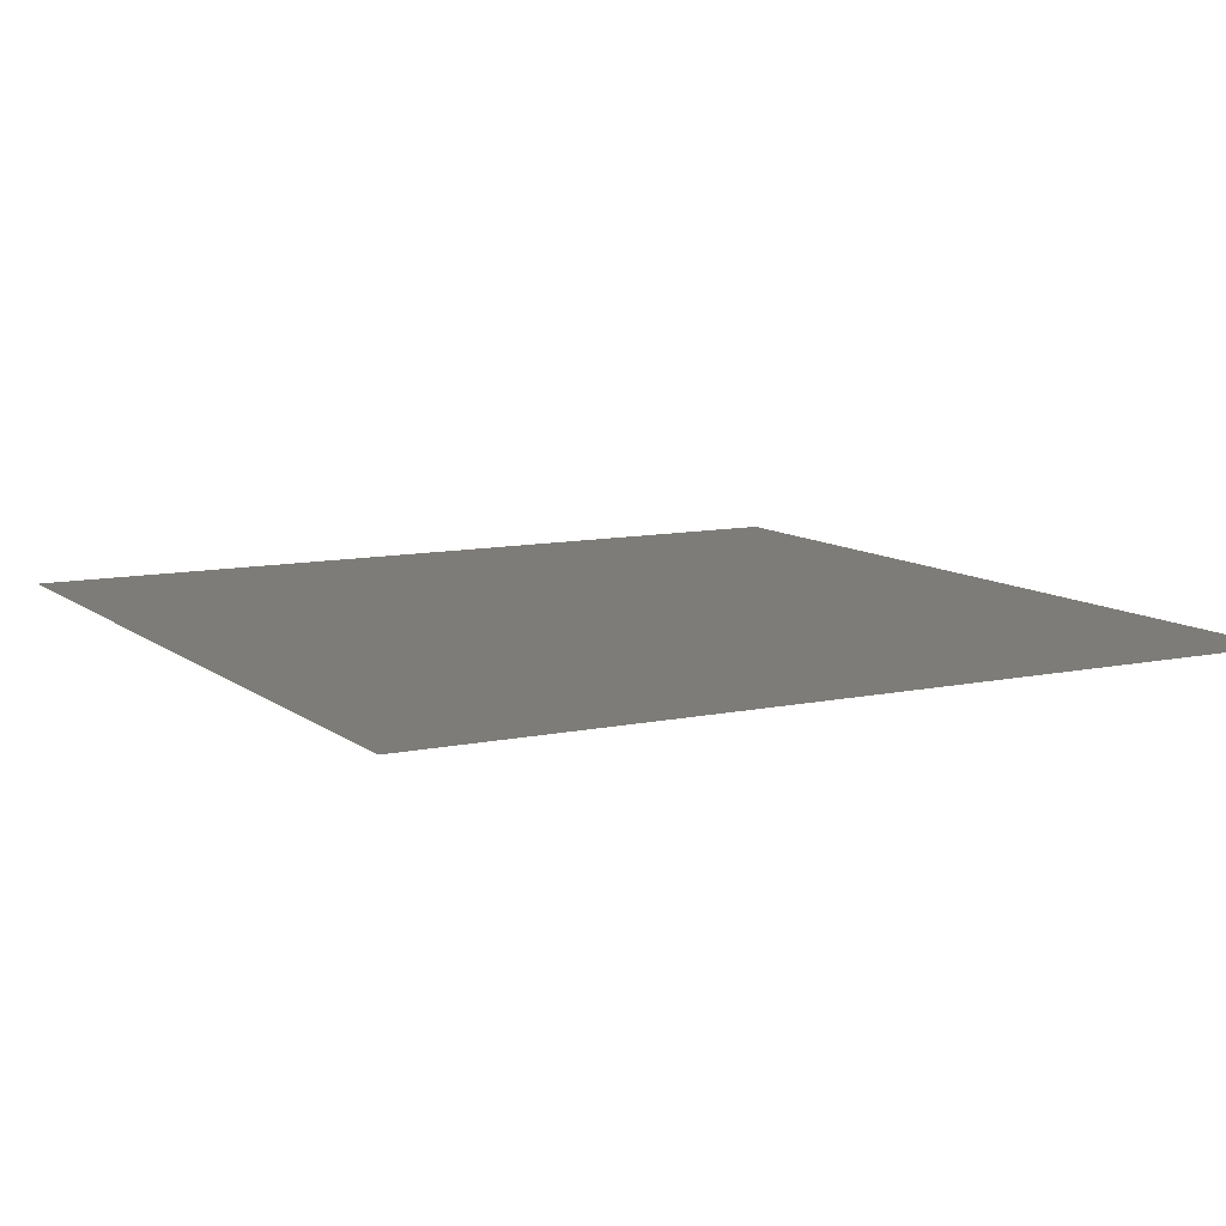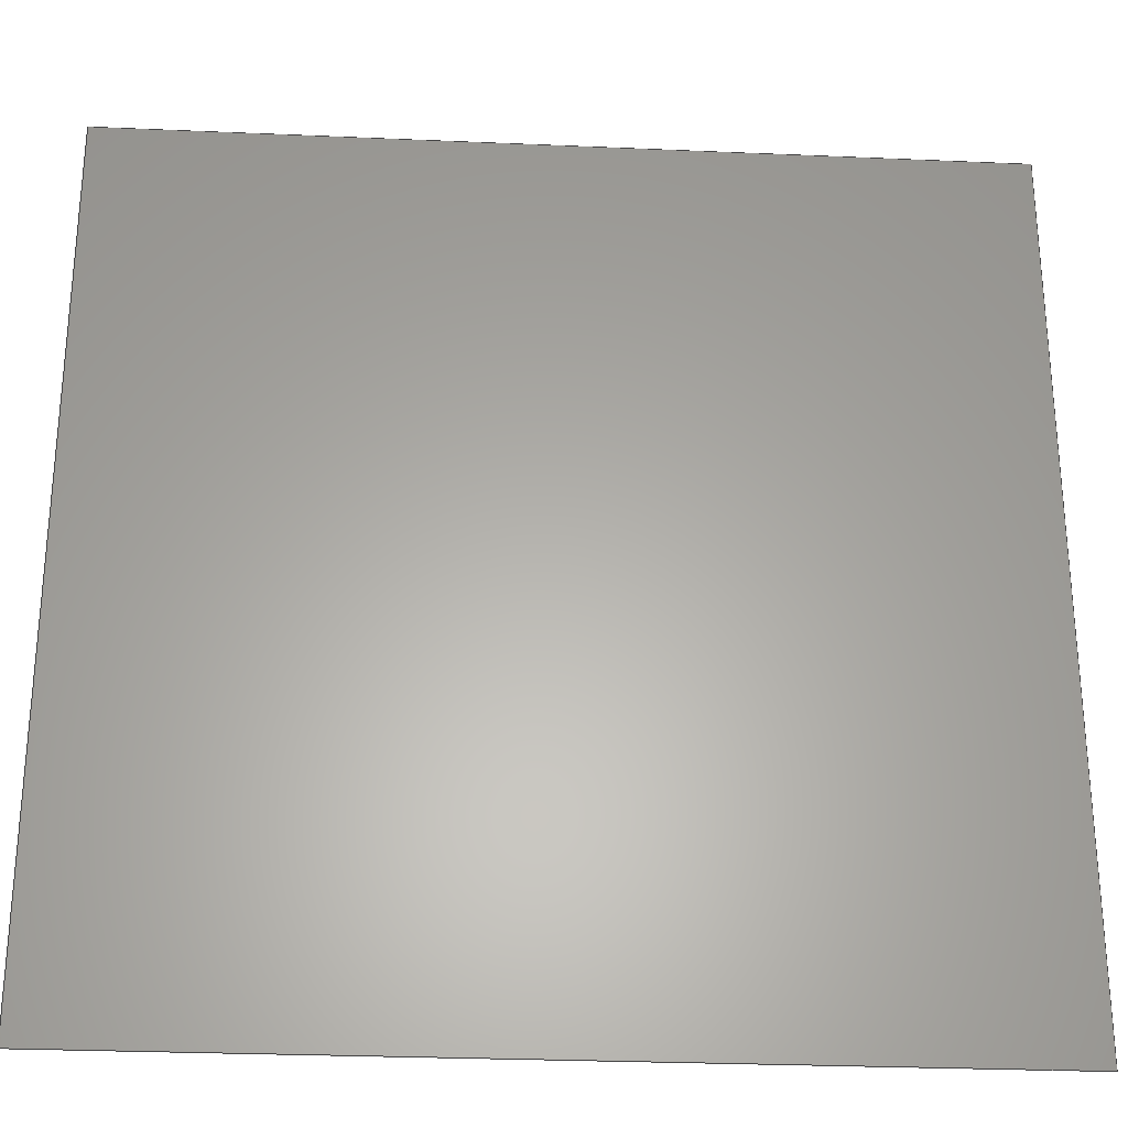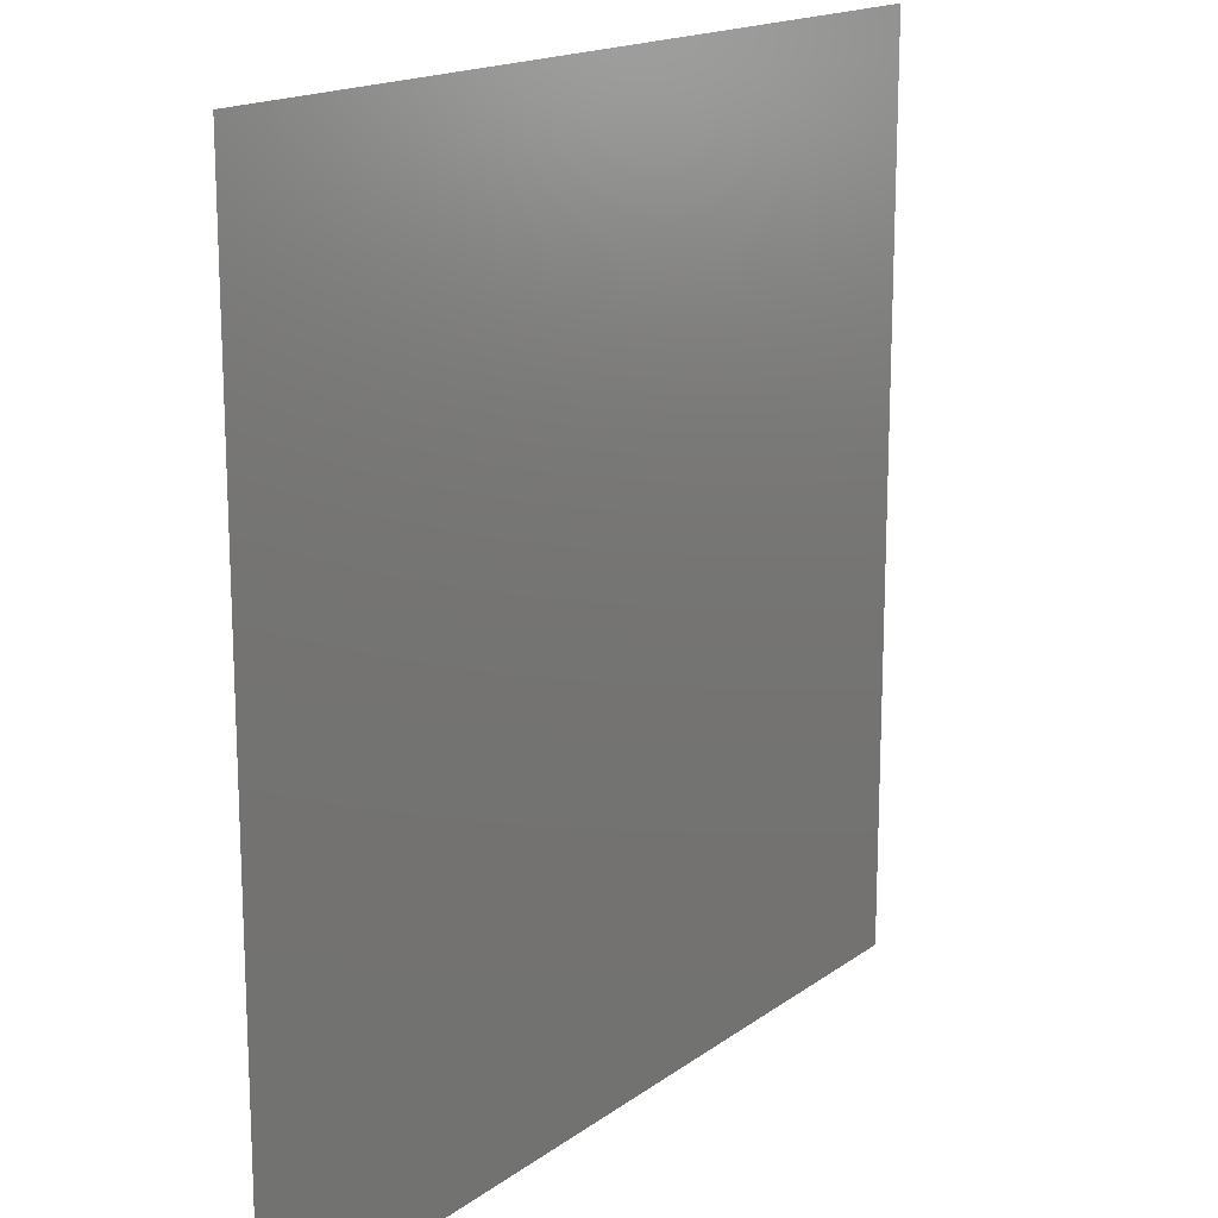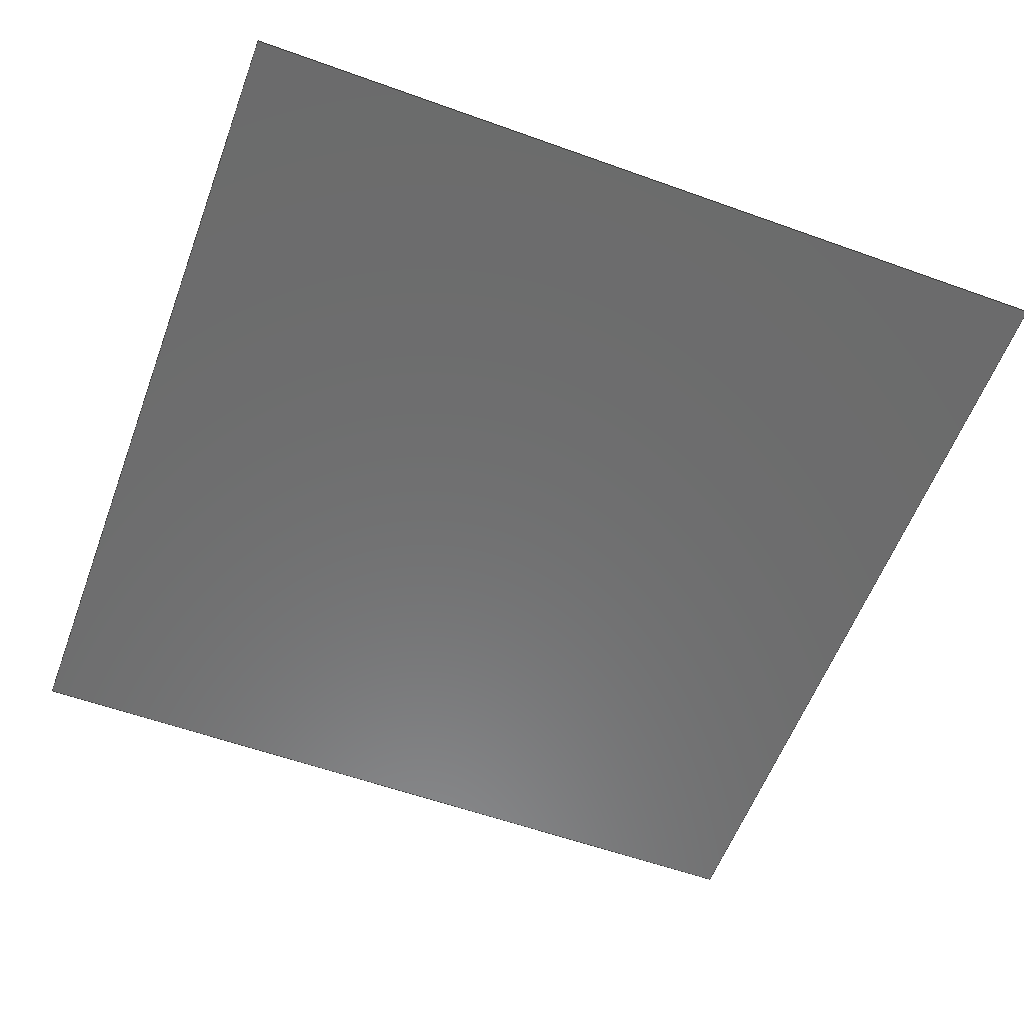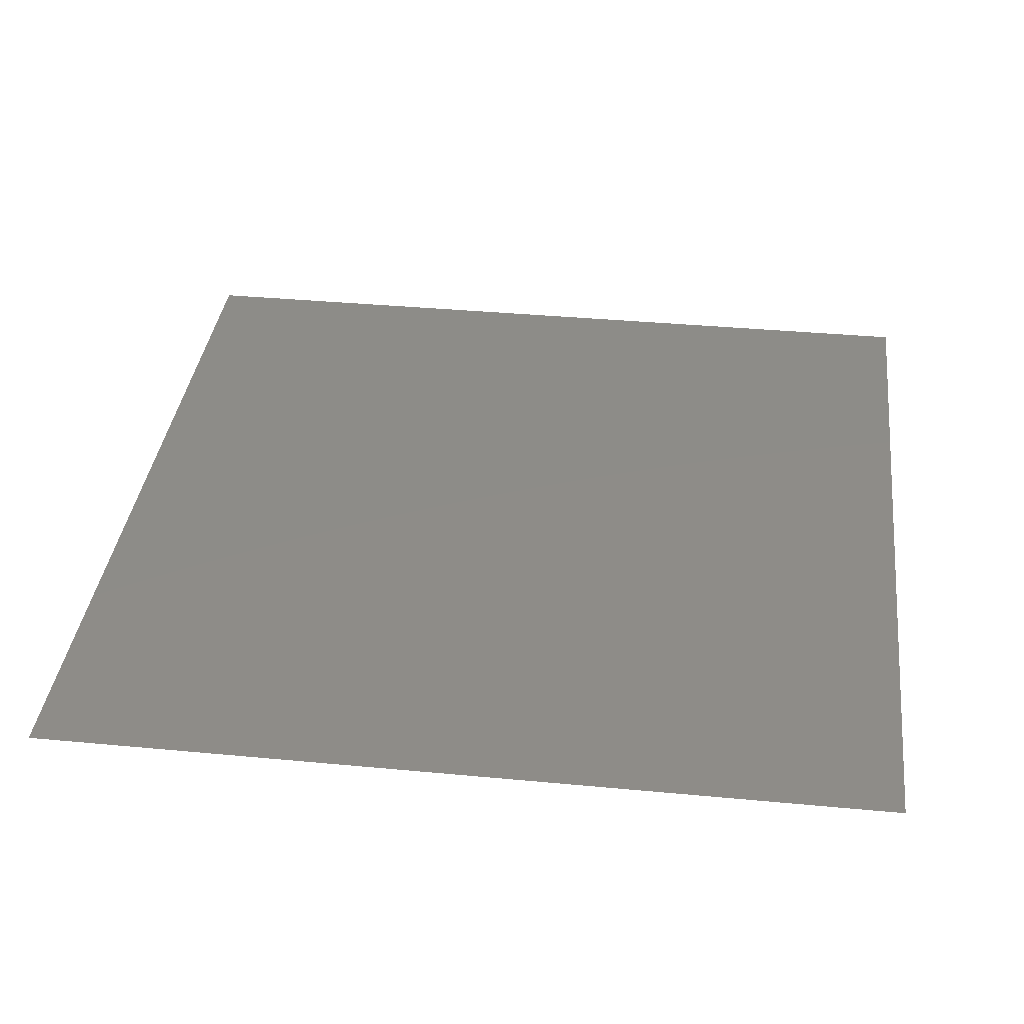
<metadata>
{"format":"step","ext":"step","renderer":"f3d","projection":"perspective","resolution":1024,"background":"white","views":[{"elev":10.0,"azim":61.1,"up":"+Z"},{"elev":-27.8,"azim":176.2,"up":"+Y"},{"elev":16.6,"azim":-55.0,"up":"+Y"},{"elev":-58.2,"azim":159.6,"up":"+Z"},{"elev":36.7,"azim":-173.0,"up":"+Z"}]}
</metadata>
<code>
ISO-10303-21;
DATA;
#1 =( LENGTH_UNIT ( ) NAMED_UNIT ( * ) SI_UNIT ( $, .METRE. ) );
#2 = CARTESIAN_POINT ( 'NONE',  ( -0, 1.64, -0 ) ) ;
#3 = EDGE_CURVE ( 'NONE', #23, #49, #54, .T. ) ;
#4 = PRODUCT_DEFINITION_FORMATION_WITH_SPECIFIED_SOURCE ( 'ANY', '', #71, .NOT_KNOWN. ) ;
#5 = UNCERTAINTY_MEASURE_WITH_UNIT (LENGTH_MEASURE( 1e-05 ), #12, 'distance_accuracy_value', 'NONE');
#6 = CARTESIAN_POINT ( 'NONE',  ( 0, 4.921, 0 ) ) ;
#7 = SHELL_BASED_SURFACE_MODEL ( 'NONE', ( #101 ) );
#8 = CARTESIAN_POINT ( 'NONE',  ( 4.921, 0, 0 ) ) ;
#9 = CARTESIAN_POINT ( 'NONE',  ( 0, 0, 0 ) ) ;
#10 = FILL_AREA_STYLE ('',( #31 ) ) ;
#11 = PRODUCT_DEFINITION_SHAPE ( 'NONE', 'NONE',  #64 ) ;
#12 =( CONVERSION_BASED_UNIT ( 'INCH', #95 ) LENGTH_UNIT ( ) NAMED_UNIT ( #97 ) );
#13 = CARTESIAN_POINT ( 'NONE',  ( 1.64, 0, 0 ) ) ;
#14 =( GEOMETRIC_REPRESENTATION_CONTEXT ( 3 ) GLOBAL_UNCERTAINTY_ASSIGNED_CONTEXT ( ( #90 ) ) GLOBAL_UNIT_ASSIGNED_CONTEXT ( ( #85, #30, #61 ) ) REPRESENTATION_CONTEXT ( 'NONE', 'WORKASPACE' ) );
#15 = CARTESIAN_POINT ( 'NONE',  ( 3.281, 4.921, 0 ) ) ;
#16 = CARTESIAN_POINT ( 'NONE',  ( 4.921, 0, 0 ) ) ;
#17 = CARTESIAN_POINT ( 'NONE',  ( 0, 0, 0 ) ) ;
#18 =( NAMED_UNIT ( * ) SI_UNIT ( $, .STERADIAN. ) SOLID_ANGLE_UNIT ( ) );
#19 = MECHANICAL_DESIGN_GEOMETRIC_PRESENTATION_REPRESENTATION (  '', ( #58 ), #14 ) ;
#20 = B_SPLINE_CURVE_WITH_KNOTS ( 'NONE', 3,
 ( #99, #13, #48, #74 ),
 .UNSPECIFIED., .F., .F.,
 ( 4, 4 ),
 ( 0, 1 ),
 .UNSPECIFIED. ) ;
#21 = EDGE_CURVE ( 'NONE', #92, #23, #20, .T. ) ;
#22 = CARTESIAN_POINT ( 'NONE',  ( 4.921, 0, 0 ) ) ;
#23 = VERTEX_POINT ( 'NONE', #22 ) ;
#24 = CARTESIAN_POINT ( 'NONE',  ( 1.64, 1.64, -0 ) ) ;
#25 = APPLICATION_PROTOCOL_DEFINITION ( 'draft international standard', 'automotive_design', 1998, #65 ) ;
#26 =( NAMED_UNIT ( * ) PLANE_ANGLE_UNIT ( ) SI_UNIT ( $, .RADIAN. ) );
#27 = CARTESIAN_POINT ( 'NONE',  ( 3.281, 3.281, -0 ) ) ;
#28 = CARTESIAN_POINT ( 'NONE',  ( 4.921, 4.921, 0 ) ) ;
#29 = CARTESIAN_POINT ( 'NONE',  ( 1.64, 4.921, 0 ) ) ;
#30 =( NAMED_UNIT ( * ) PLANE_ANGLE_UNIT ( ) SI_UNIT ( $, .RADIAN. ) );
#31 = FILL_AREA_STYLE_COLOUR ( '', #37 ) ;
#32 = CARTESIAN_POINT ( 'NONE',  ( 0, 0, 0 ) ) ;
#33 = APPLICATION_CONTEXT ( 'automotive_design' ) ;
#34 = CARTESIAN_POINT ( 'NONE',  ( 1.64, 4.921, 0 ) ) ;
#35 = VERTEX_POINT ( 'NONE', #57 ) ;
#36 = SURFACE_STYLE_USAGE ( .BOTH. , #44 ) ;
#37 = COLOUR_RGB ( '',0.7922, 0.8196, 0.9333 ) ;
#38 = AXIS2_PLACEMENT_3D ( 'NONE', #32, #59, #52 ) ;
#39 = CARTESIAN_POINT ( 'NONE',  ( 3.281, 0, 0 ) ) ;
#40 = CARTESIAN_POINT ( 'NONE',  ( 0, 4.921, 0 ) ) ;
#41 = EDGE_CURVE ( 'NONE', #49, #35, #60, .T. ) ;
#42 = FACE_OUTER_BOUND ( 'NONE', #94, .T. ) ;
#43 = SURFACE_STYLE_FILL_AREA ( #10 ) ;
#44 = SURFACE_SIDE_STYLE ('',( #43 ) ) ;
#45 = PRODUCT_RELATED_PRODUCT_CATEGORY ( 'part', '', ( #71 ) ) ;
#46 = PRODUCT_DEFINITION_CONTEXT ( 'detailed design', #33, 'design' ) ;
#47 = PRESENTATION_LAYER_ASSIGNMENT (  '', '', ( #58 ) ) ;
#48 = CARTESIAN_POINT ( 'NONE',  ( 3.281, 0, 0 ) ) ;
#49 = VERTEX_POINT ( 'NONE', #56 ) ;
#50 = CARTESIAN_POINT ( 'NONE',  ( 0, 3.281, -0 ) ) ;
#51 = SHAPE_DEFINITION_REPRESENTATION ( #11, #87 ) ;
#52 = DIRECTION ( 'NONE',  ( 1, 0, 0 ) ) ;
#53 = LENGTH_MEASURE_WITH_UNIT ( LENGTH_MEASURE( 0.0254 ), #1 );
#54 = B_SPLINE_CURVE_WITH_KNOTS ( 'NONE', 3,
 ( #16, #68, #69, #81 ),
 .UNSPECIFIED., .F., .F.,
 ( 4, 4 ),
 ( 0, 1 ),
 .UNSPECIFIED. ) ;
#55 = ORIENTED_EDGE ( 'NONE', *, *, #66, .T. ) ;
#56 = CARTESIAN_POINT ( 'NONE',  ( 4.921, 4.921, 0 ) ) ;
#57 = CARTESIAN_POINT ( 'NONE',  ( 0, 4.921, 0 ) ) ;
#58 = STYLED_ITEM ( 'NONE', ( #72 ), #87 ) ;
#59 = DIRECTION ( 'NONE',  ( 0, 0, 1 ) ) ;
#60 = B_SPLINE_CURVE_WITH_KNOTS ( 'NONE', 3,
 ( #28, #15, #29, #6 ),
 .UNSPECIFIED., .F., .F.,
 ( 4, 4 ),
 ( 0, 1 ),
 .UNSPECIFIED. ) ;
#61 =( NAMED_UNIT ( * ) SI_UNIT ( $, .STERADIAN. ) SOLID_ANGLE_UNIT ( ) );
#62 = PRODUCT_CONTEXT ( 'NONE', #65, 'mechanical' ) ;
#63 = B_SPLINE_SURFACE_WITH_KNOTS ( 'NONE', 3, 3, ( 
 ( #75, #80, #93, #8 ),
 ( #70, #27, #100, #39 ),
 ( #34, #67, #24, #78 ),
 ( #88, #98, #2, #76 ) ),
 .UNSPECIFIED., .F., .F., .F.,
 ( 4, 4 ),
 ( 4, 4 ),
 ( 0, 1 ),
 ( 0, 1 ),
 .UNSPECIFIED. ) ;
#64 = PRODUCT_DEFINITION ( 'UNKNOWN', '', #4, #46 ) ;
#65 = APPLICATION_CONTEXT ( 'automotive_design' ) ;
#66 = EDGE_CURVE ( 'NONE', #35, #92, #89, .T. ) ;
#67 = CARTESIAN_POINT ( 'NONE',  ( 1.64, 3.281, -0 ) ) ;
#68 = CARTESIAN_POINT ( 'NONE',  ( 4.921, 1.64, -0 ) ) ;
#69 = CARTESIAN_POINT ( 'NONE',  ( 4.921, 3.281, -0 ) ) ;
#70 = CARTESIAN_POINT ( 'NONE',  ( 3.281, 4.921, 0 ) ) ;
#71 = PRODUCT ( 'mesh_square', 'mesh_square', '', ( #62 ) ) ;
#72 = PRESENTATION_STYLE_ASSIGNMENT (( #36 ) ) ;
#73 = ORIENTED_EDGE ( 'NONE', *, *, #3, .T. ) ;
#74 = CARTESIAN_POINT ( 'NONE',  ( 4.921, 0, 0 ) ) ;
#75 = CARTESIAN_POINT ( 'NONE',  ( 4.921, 4.921, 0 ) ) ;
#76 = CARTESIAN_POINT ( 'NONE',  ( 0, 0, 0 ) ) ;
#77 = DIMENSIONAL_EXPONENTS ( 1, 0, 0, 0, 0, 0, 0 ) ;
#78 = CARTESIAN_POINT ( 'NONE',  ( 1.64, 0, 0 ) ) ;
#79 = ADVANCED_FACE ( 'NONE', ( #42 ), #63, .T. ) ;
#80 = CARTESIAN_POINT ( 'NONE',  ( 4.921, 3.281, -0 ) ) ;
#81 = CARTESIAN_POINT ( 'NONE',  ( 4.921, 4.921, 0 ) ) ;
#82 = ORIENTED_EDGE ( 'NONE', *, *, #41, .T. ) ;
#83 = CARTESIAN_POINT ( 'NONE',  ( 0, 1.64, -0 ) ) ;
#84 = APPLICATION_PROTOCOL_DEFINITION ( 'draft international standard', 'automotive_design', 1998, #33 ) ;
#85 =( CONVERSION_BASED_UNIT ( 'INCH', #53 ) LENGTH_UNIT ( ) NAMED_UNIT ( #77 ) );
#86 =( GEOMETRIC_REPRESENTATION_CONTEXT ( 3 ) GLOBAL_UNCERTAINTY_ASSIGNED_CONTEXT ( ( #5 ) ) GLOBAL_UNIT_ASSIGNED_CONTEXT ( ( #12, #26, #18 ) ) REPRESENTATION_CONTEXT ( 'NONE', 'WORKASPACE' ) );
#87 = MANIFOLD_SURFACE_SHAPE_REPRESENTATION ( 'mesh_square', ( #7, #38 ), #86 ) ;
#88 = CARTESIAN_POINT ( 'NONE',  ( 0, 4.921, 0 ) ) ;
#89 = B_SPLINE_CURVE_WITH_KNOTS ( 'NONE', 3,
 ( #40, #50, #83, #17 ),
 .UNSPECIFIED., .F., .F.,
 ( 4, 4 ),
 ( 0, 1 ),
 .UNSPECIFIED. ) ;
#90 = UNCERTAINTY_MEASURE_WITH_UNIT (LENGTH_MEASURE( 1e-05 ), #85, 'distance_accuracy_value', 'NONE');
#91 = ORIENTED_EDGE ( 'NONE', *, *, #21, .T. ) ;
#92 = VERTEX_POINT ( 'NONE', #9 ) ;
#93 = CARTESIAN_POINT ( 'NONE',  ( 4.921, 1.64, -0 ) ) ;
#94 = EDGE_LOOP ( 'NONE', ( #82, #55, #91, #73 ) ) ;
#95 = LENGTH_MEASURE_WITH_UNIT ( LENGTH_MEASURE( 0.0254 ), #96 );
#96 =( LENGTH_UNIT ( ) NAMED_UNIT ( * ) SI_UNIT ( $, .METRE. ) );
#97 = DIMENSIONAL_EXPONENTS ( 1, 0, 0, 0, 0, 0, 0 ) ;
#98 = CARTESIAN_POINT ( 'NONE',  ( -0, 3.281, -0 ) ) ;
#99 = CARTESIAN_POINT ( 'NONE',  ( 0, 0, 0 ) ) ;
#100 = CARTESIAN_POINT ( 'NONE',  ( 3.281, 1.64, -0 ) ) ;
#101 = OPEN_SHELL ( 'NONE', ( #79 ) ) ;
ENDSEC;
END-ISO-10303-21;

</code>
